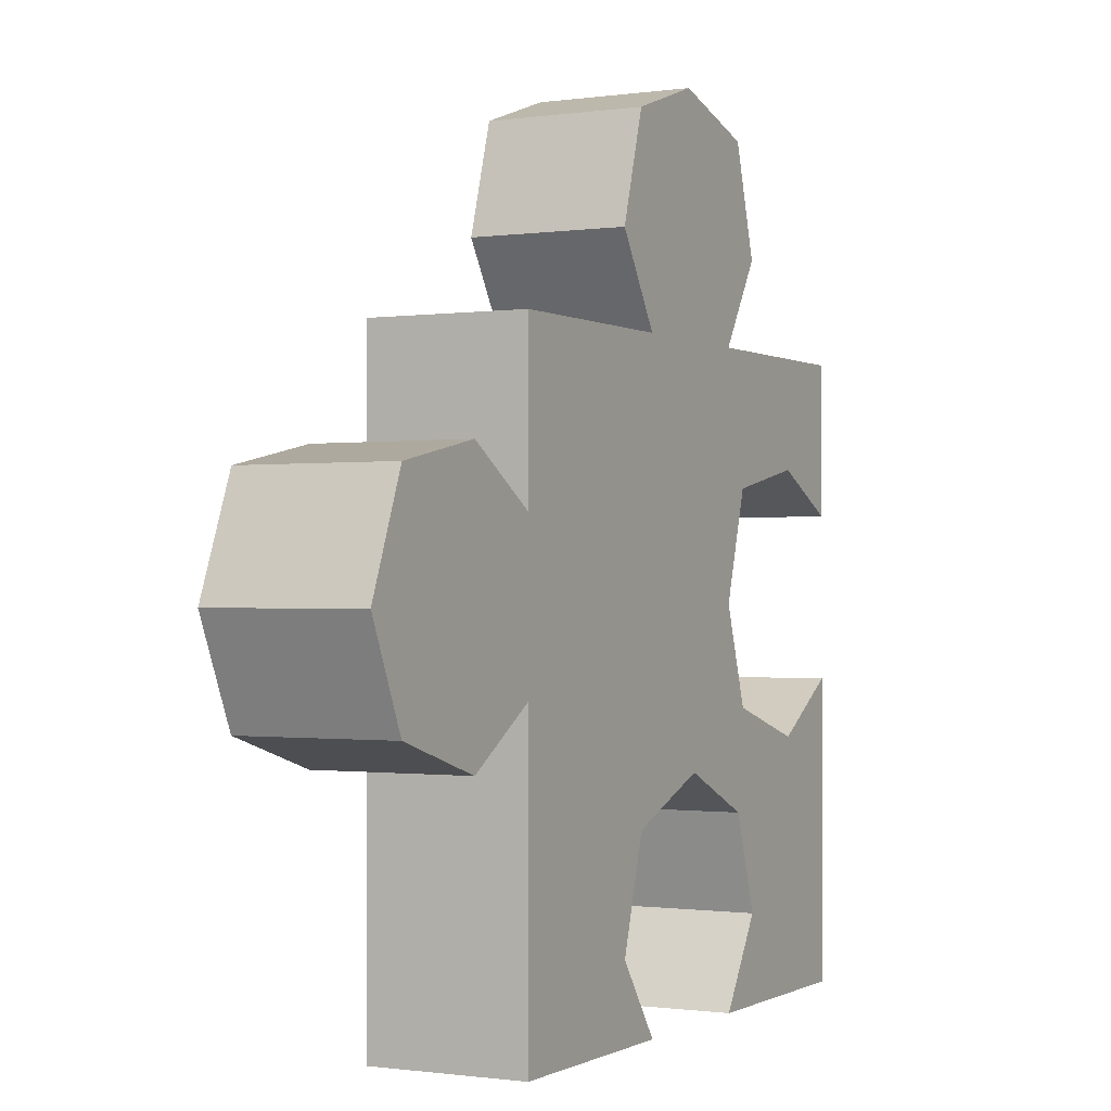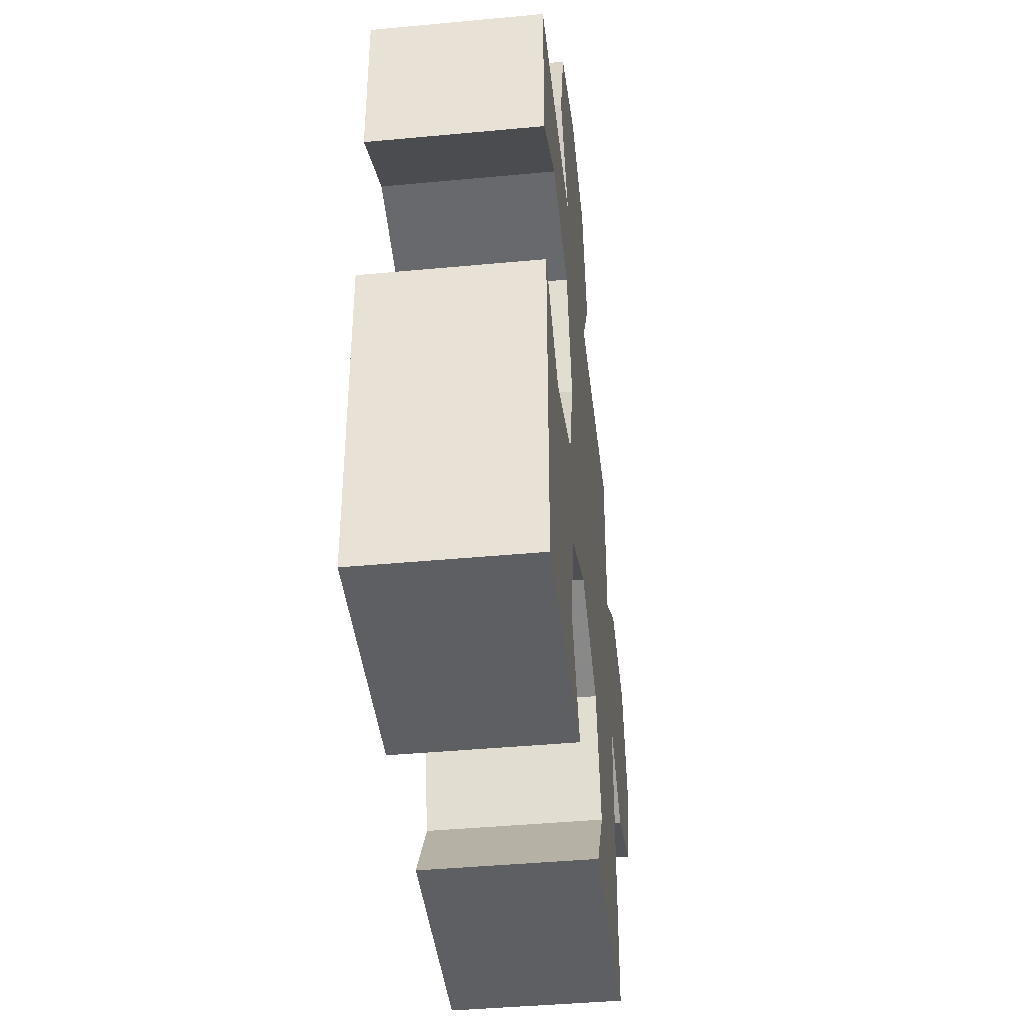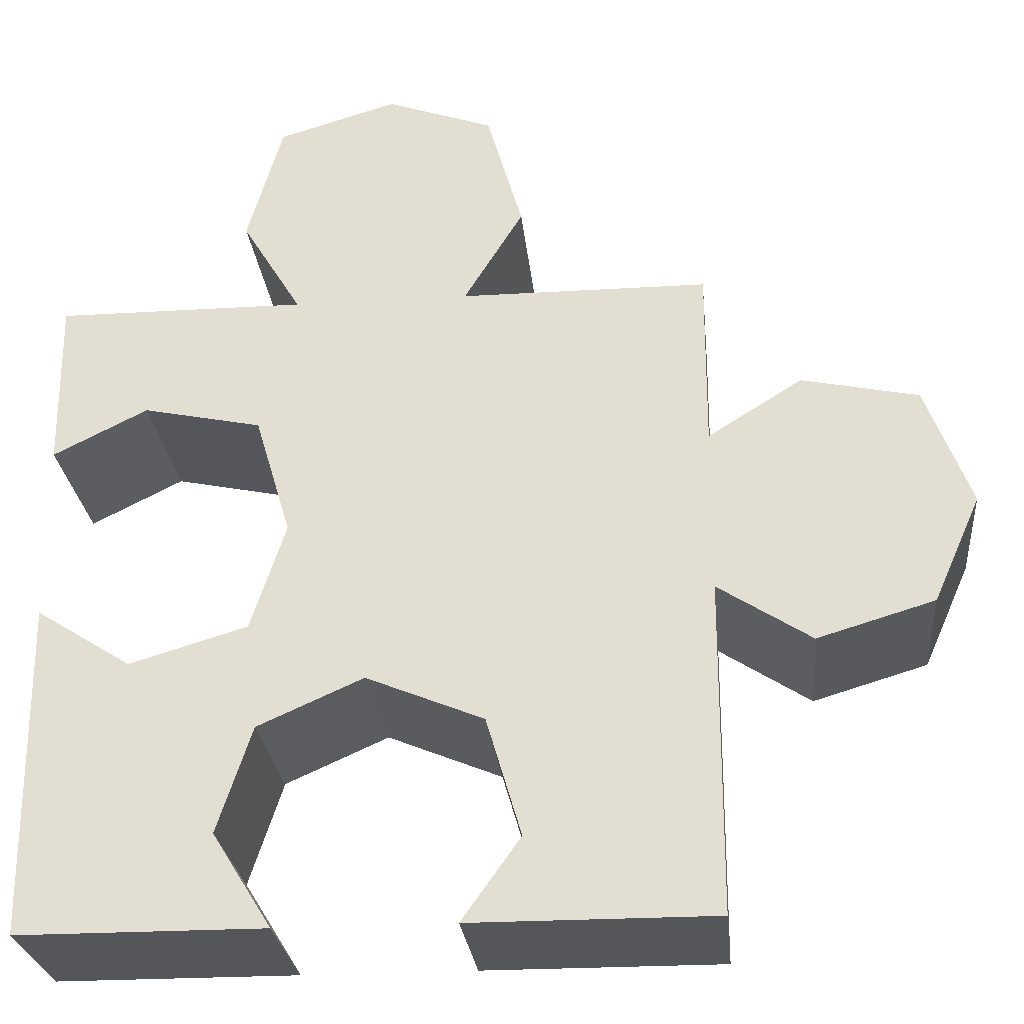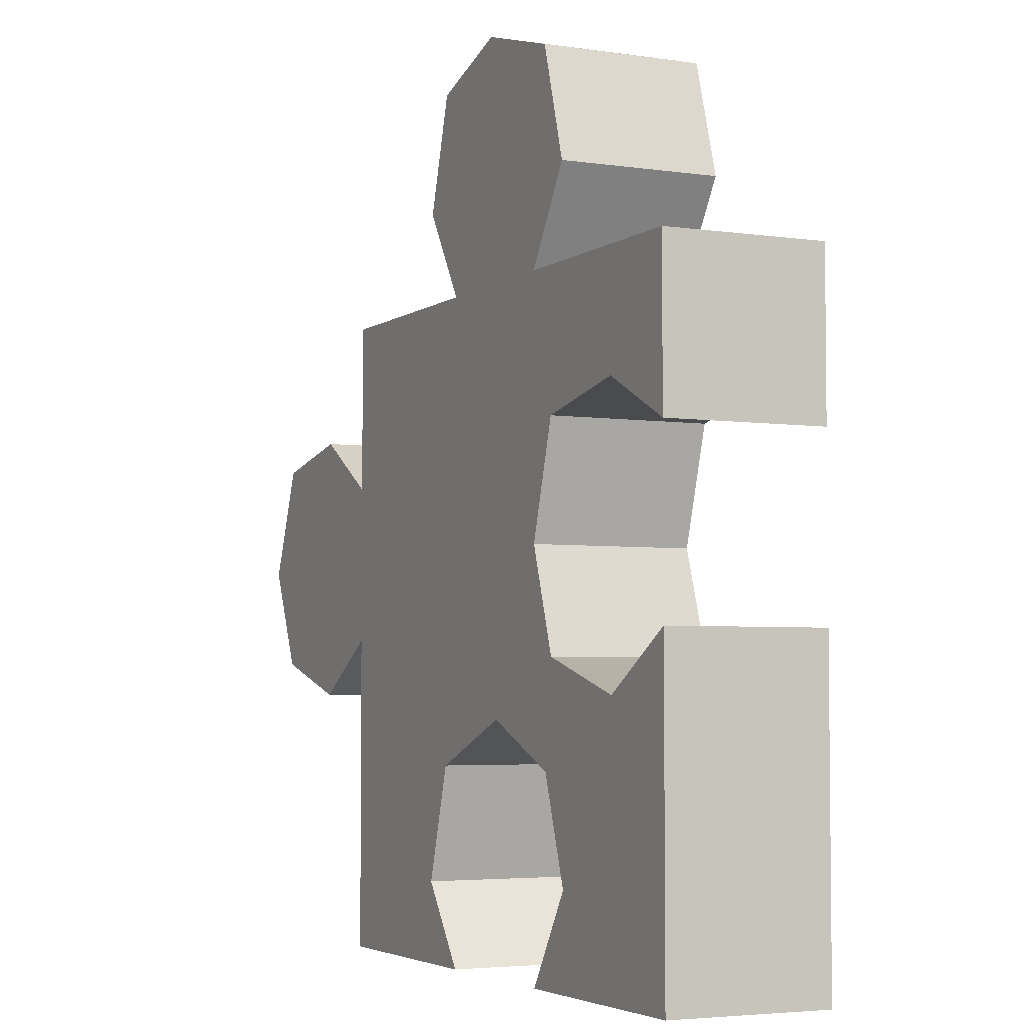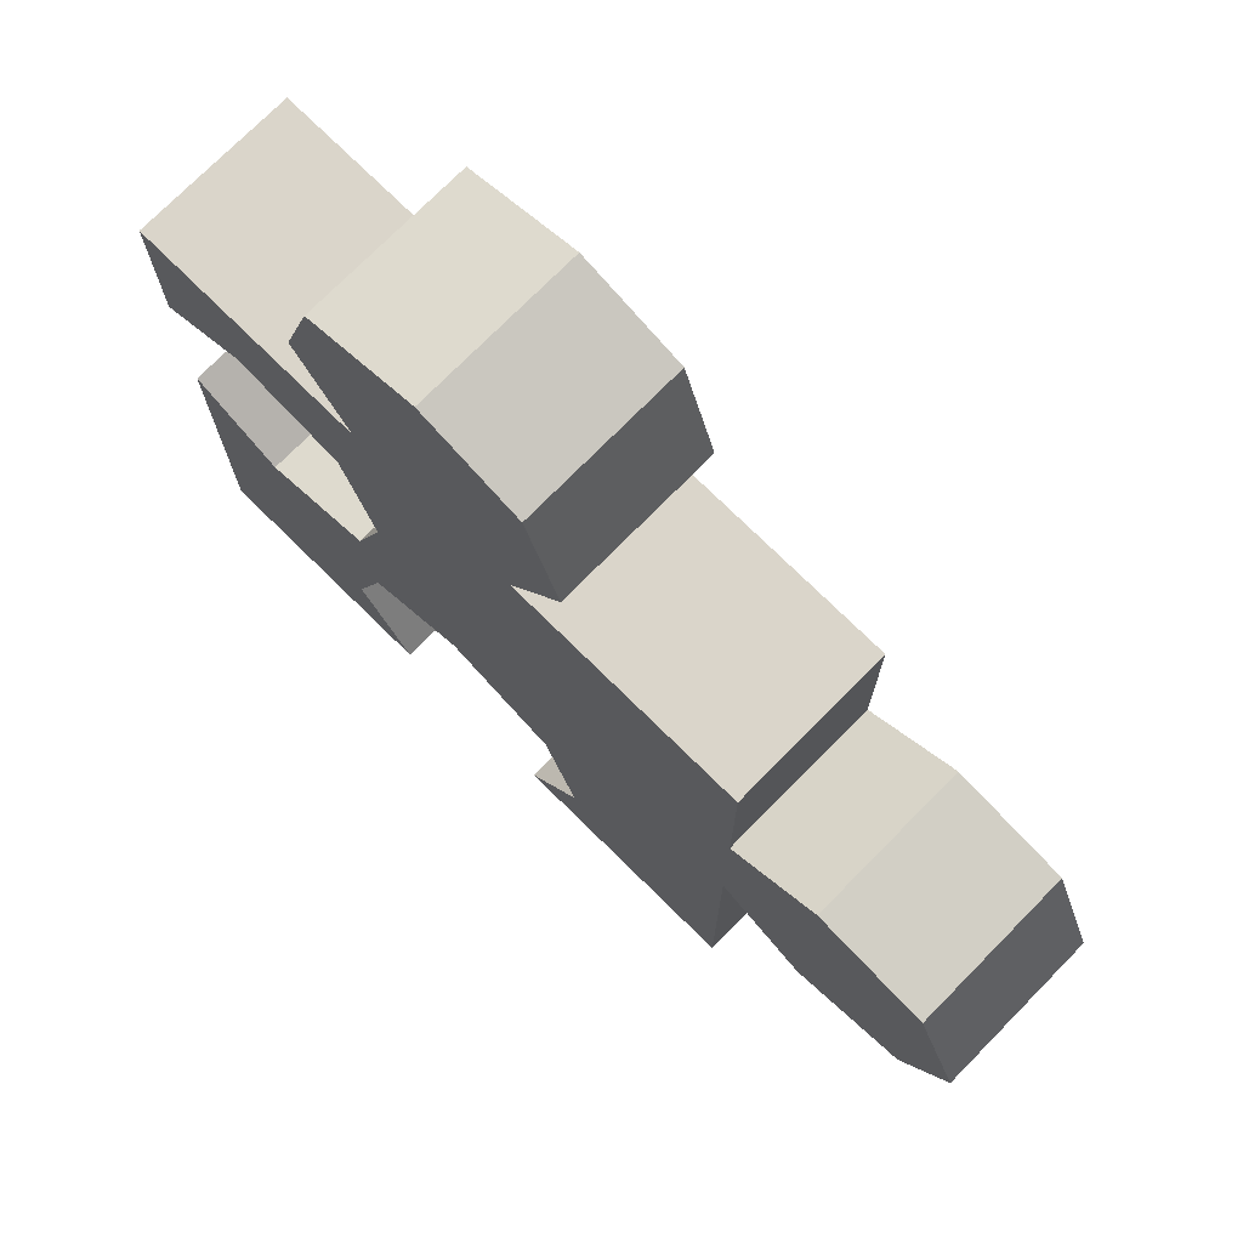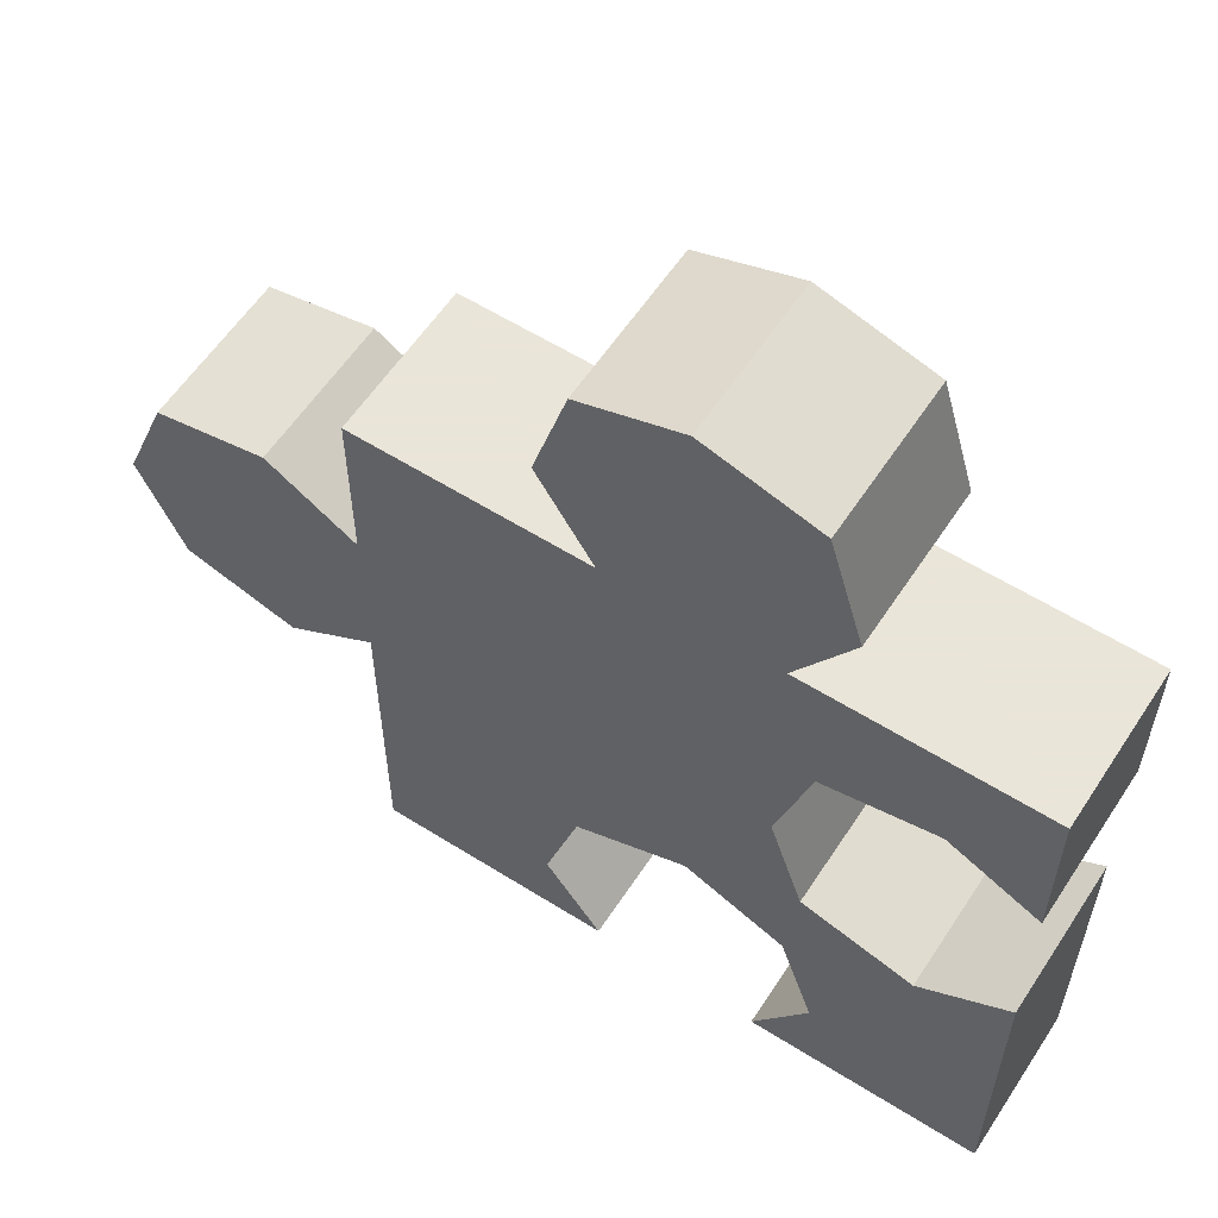
<metadata>
{"format":"obj","ext":"obj","renderer":"f3d","projection":"perspective","resolution":1024,"background":"white","views":[{"elev":-0.7,"azim":-62.1,"up":"+Y"},{"elev":-41.6,"azim":96.5,"up":"+Y"},{"elev":-25.8,"azim":-174.5,"up":"+Y"},{"elev":-4.2,"azim":64.2,"up":"+Y"},{"elev":74.3,"azim":-135.4,"up":"+Y"},{"elev":58.6,"azim":33.0,"up":"+Y"}]}
</metadata>
<code>
o e.008
v -0.3063 2.021 0.2144
v -0.1531 1.776 -0.2144
v -0.1531 1.776 0.2144
v 0.7044 1.47 0.2144
v 0.9494 1.348 -0.2144
v 0.9494 1.348 0.2144
v 0.7044 1.47 -0.2144
v 0.3981 1.409 0.2144
v 0.3981 1.409 -0.2144
v 0.3063 1.103 -0.2144
v 0.3063 1.103 0.2144
v 0.3981 0.8269 0.2144
v 0.3981 0.8269 -0.2144
v 0.7044 0.735 0.2144
v 0.7044 0.735 -0.2144
v 0.9494 0.8881 0.2144
v 0.9494 0.8881 -0.2144
v 0.4594 0.2756 0.2144
v 0.3063 0.03063 -0.2144
v 0.3063 0.03062 0.2144
v 0.4594 0.2756 -0.2144
v 0.3675 0.5513 0.2144
v 0.3675 0.5513 -0.2144
v 0.09188 0.6738 0.2144
v 0.09188 0.6738 -0.2144
v -0.2144 0.5513 0.2144
v -0.2144 0.5513 -0.2144
v -0.3063 0.245 0.2144
v -0.3063 0.245 -0.2144
v -0.1531 0.03062 0.2144
v -0.1531 0.03063 -0.2144
v 0.3063 1.776 -0.2144
v 0.4594 2.021 -0.2144
v 0.3063 1.776 0.2144
v 0.4594 2.021 0.2144
v 0.3675 2.328 -0.2144
v 0.3675 2.328 0.2144
v 0.06125 2.419 -0.2144
v 0.06125 2.419 0.2144
v -0.2144 2.328 -0.2144
v -0.2144 2.328 0.2144
v -0.3063 2.021 -0.2144
v -0.3063 2.021 0.2144
v -0.1531 1.776 -0.2144
v -0.7963 1.317 -0.2144
v -1.041 1.47 -0.2144
v -0.7963 1.317 0.2144
v -1.041 1.47 0.2144
v -1.348 1.409 -0.2144
v -1.348 1.409 0.2144
v -1.47 1.103 -0.2144
v -1.47 1.103 0.2144
v -1.348 0.8269 -0.2144
v -1.348 0.8269 0.2144
v -1.041 0.735 -0.2144
v -1.041 0.735 0.2144
v -0.7963 0.8881 -0.2144
v -0.7963 0.8881 0.2144
v -1.47 1.103 0.2144
v -1.348 0.8269 0.2144
v -1.348 1.409 0.2144
v -1.041 1.47 0.2144
v -1.041 0.735 0.2144
v -0.7963 1.317 0.2144
v -1.041 1.47 0.2144
v -1.041 0.735 0.2144
v -0.7963 0.8881 0.2144
v -0.7963 0.03062 0.2144
v -0.1531 0.03062 0.2144
v -0.3063 0.245 0.2144
v -0.2144 0.5513 0.2144
v -0.1531 1.776 0.2144
v -0.7963 1.776 0.2144
v 0.09188 0.6738 0.2144
v 0.3063 1.776 0.2144
v -0.3063 2.021 0.2144
v 0.4594 2.021 0.2144
v -0.2144 2.328 0.2144
v 0.3675 2.328 0.2144
v 0.06125 2.419 0.2144
v 0.3063 1.103 0.2144
v 0.3981 1.409 0.2144
v 0.7044 1.47 0.2144
v 0.9494 1.776 0.2144
v 0.9494 1.348 0.2144
v 0.3981 0.8269 0.2144
v 0.3675 0.5513 0.2144
v 0.7044 0.735 0.2144
v 0.4594 0.2756 0.2144
v 0.9494 0.03062 0.2144
v 0.9494 0.8881 0.2144
v 0.3063 0.03062 0.2144
v -0.7963 0.03062 0.2144
v -0.1531 0.03063 -0.2144
v -0.1531 0.03062 0.2144
v -0.7963 0.03063 -0.2144
v -0.1531 0.03063 -0.2144
v -0.7963 0.03062 0.2144
v -0.7963 0.8881 0.2144
v -0.7963 0.03063 -0.2144
v -0.7963 0.03062 0.2144
v -0.7963 0.8881 -0.2144
v -0.7963 1.776 0.2144
v -0.7963 1.317 -0.2144
v -0.7963 1.317 0.2144
v -0.7963 1.776 -0.2144
v -0.1531 1.776 0.2144
v -0.7963 1.776 -0.2144
v -0.7963 1.776 0.2144
v -0.1531 1.776 -0.2144
v 0.9494 1.776 0.2144
v 0.3063 1.776 -0.2144
v 0.3063 1.776 0.2144
v 0.9494 1.776 -0.2144
v 0.9494 1.348 0.2144
v 0.9494 1.776 -0.2144
v 0.9494 1.776 0.2144
v 0.9494 1.348 -0.2144
v 0.9494 0.03062 0.2144
v 0.9494 0.8881 -0.2144
v 0.9494 0.8881 0.2144
v 0.9494 0.03063 -0.2144
v 0.3063 0.03062 0.2144
v 0.9494 0.03063 -0.2144
v 0.9494 0.03062 0.2144
v 0.3063 0.03063 -0.2144
v -1.348 1.409 -0.2144
v -1.348 0.8269 -0.2144
v -1.47 1.103 -0.2144
v -1.041 1.47 -0.2144
v -1.041 0.735 -0.2144
v -0.7963 1.317 -0.2144
v -0.7963 0.8881 -0.2144
v -0.3063 0.245 -0.2144
v -0.1531 0.03063 -0.2144
v -0.7963 0.03063 -0.2144
v -0.2144 0.5513 -0.2144
v -0.7963 1.776 -0.2144
v -0.1531 1.776 -0.2144
v 0.09188 0.6738 -0.2144
v -0.3063 2.021 -0.2144
v 0.3063 1.776 -0.2144
v 0.4594 2.021 -0.2144
v -0.2144 2.328 -0.2144
v 0.3675 2.328 -0.2144
v 0.06125 2.419 -0.2144
v 0.3063 1.103 -0.2144
v 0.3981 1.409 -0.2144
v 0.7044 1.47 -0.2144
v 0.9494 1.776 -0.2144
v 0.9494 1.348 -0.2144
v 0.3981 0.8269 -0.2144
v 0.3675 0.5513 -0.2144
v 0.7044 0.735 -0.2144
v 0.4594 0.2756 -0.2144
v 0.9494 0.8881 -0.2144
v 0.9494 0.03063 -0.2144
v 0.3063 0.03063 -0.2144
f 1 2 3
f 4 5 6
f 7 5 4
f 8 7 4
f 9 7 8
f 10 9 11
f 11 9 8
f 12 10 11
f 13 10 12
f 14 13 12
f 15 13 14
f 16 15 14
f 17 15 16
f 18 19 20
f 21 19 18
f 22 21 18
f 23 21 22
f 24 23 22
f 25 23 24
f 26 25 24
f 27 25 26
f 28 27 26
f 29 27 28
f 30 29 28
f 31 29 30
f 32 33 34
f 34 33 35
f 33 36 35
f 35 36 37
f 36 38 37
f 37 38 39
f 38 40 39
f 39 40 41
f 40 42 41
f 41 42 43
f 42 44 43
f 45 46 47
f 47 46 48
f 46 49 48
f 48 49 50
f 49 51 50
f 50 51 52
f 51 53 52
f 52 53 54
f 53 55 54
f 54 55 56
f 55 57 56
f 56 57 58
f 59 60 61
f 60 62 61
f 63 62 60
f 64 65 66
f 66 67 64
f 68 69 70
f 67 68 70
f 70 71 67
f 72 73 67
f 67 71 72
f 71 74 72
f 75 76 72
f 77 76 75
f 78 76 77
f 77 79 78
f 80 78 79
f 72 74 75
f 75 74 81
f 81 82 75
f 82 83 75
f 83 84 75
f 85 84 83
f 74 86 81
f 87 86 74
f 88 86 87
f 87 89 88
f 90 91 88
f 88 89 90
f 92 90 89
f 93 94 95
f 96 97 98
f 99 100 101
f 102 100 99
f 103 104 105
f 106 104 103
f 107 108 109
f 110 108 107
f 111 112 113
f 114 112 111
f 115 116 117
f 118 116 115
f 119 120 121
f 122 120 119
f 123 124 125
f 126 124 123
f 127 128 129
f 127 130 128
f 128 130 131
f 131 130 132
f 132 133 131
f 134 135 136
f 134 136 133
f 133 137 134
f 133 138 139
f 139 137 133
f 139 140 137
f 139 141 142
f 142 141 143
f 143 141 144
f 144 145 143
f 145 144 146
f 142 140 139
f 147 140 142
f 142 148 147
f 142 149 148
f 142 150 149
f 149 150 151
f 147 152 140
f 140 152 153
f 153 152 154
f 154 155 153
f 154 156 157
f 157 155 154
f 155 157 158

</code>
